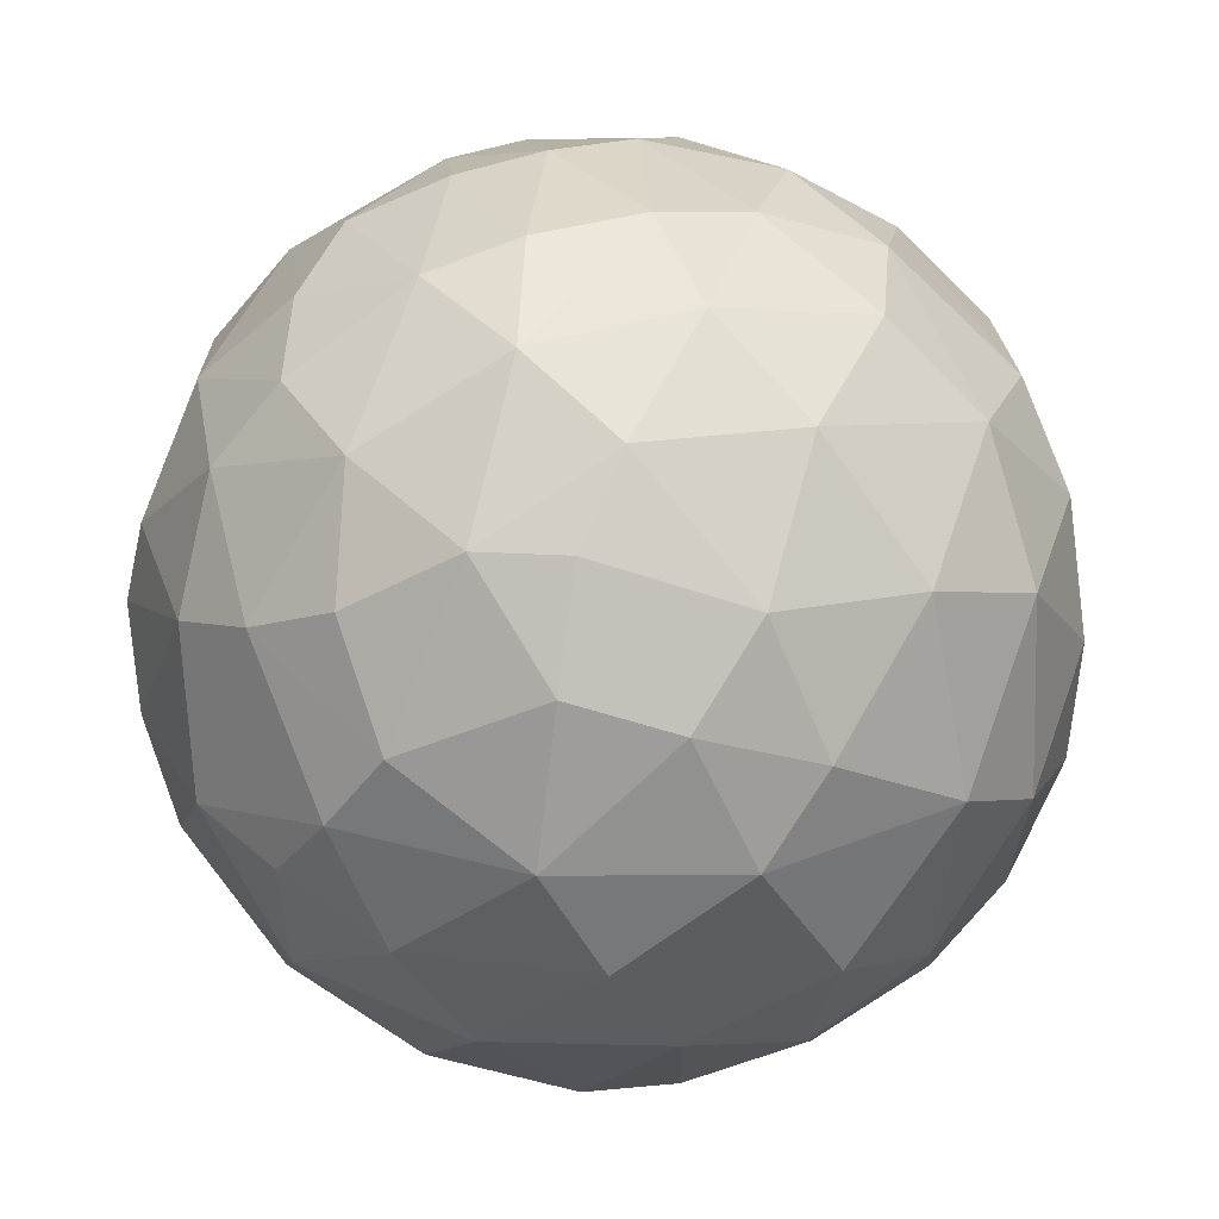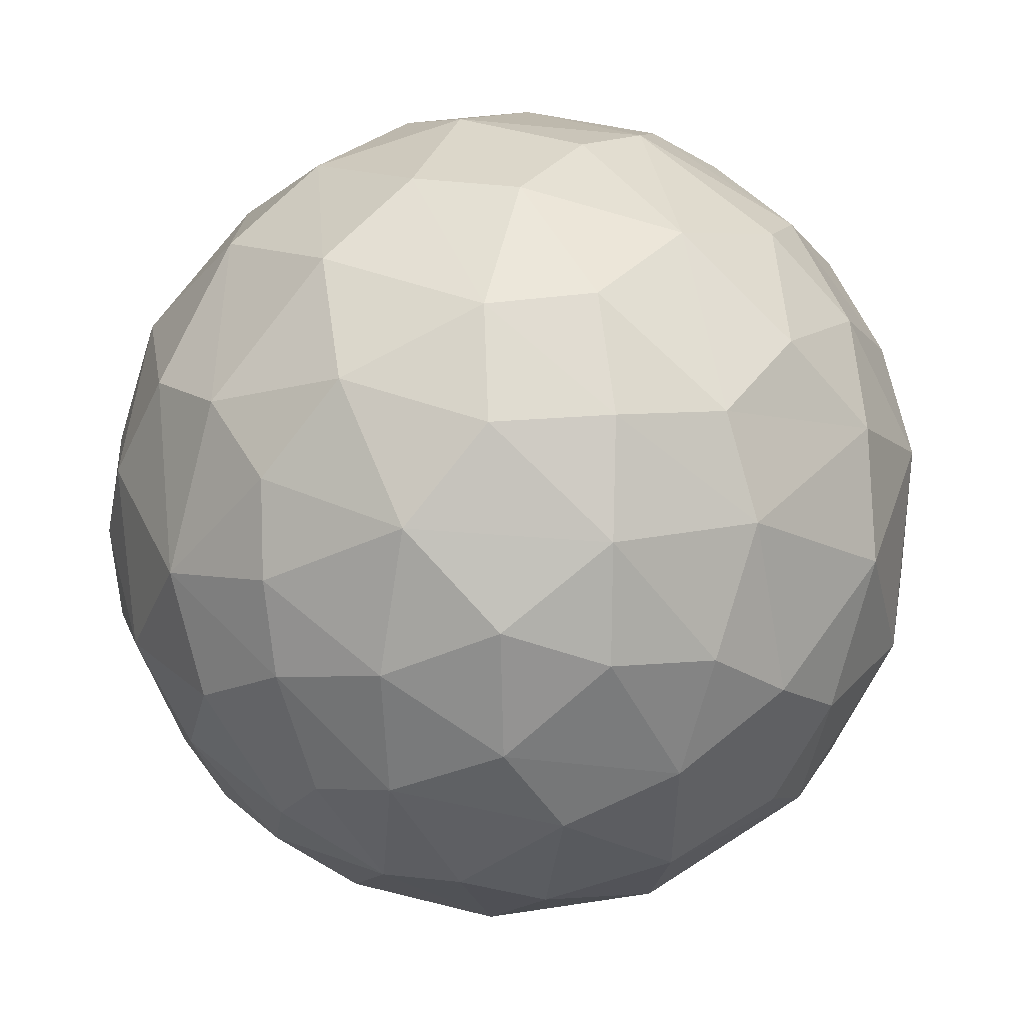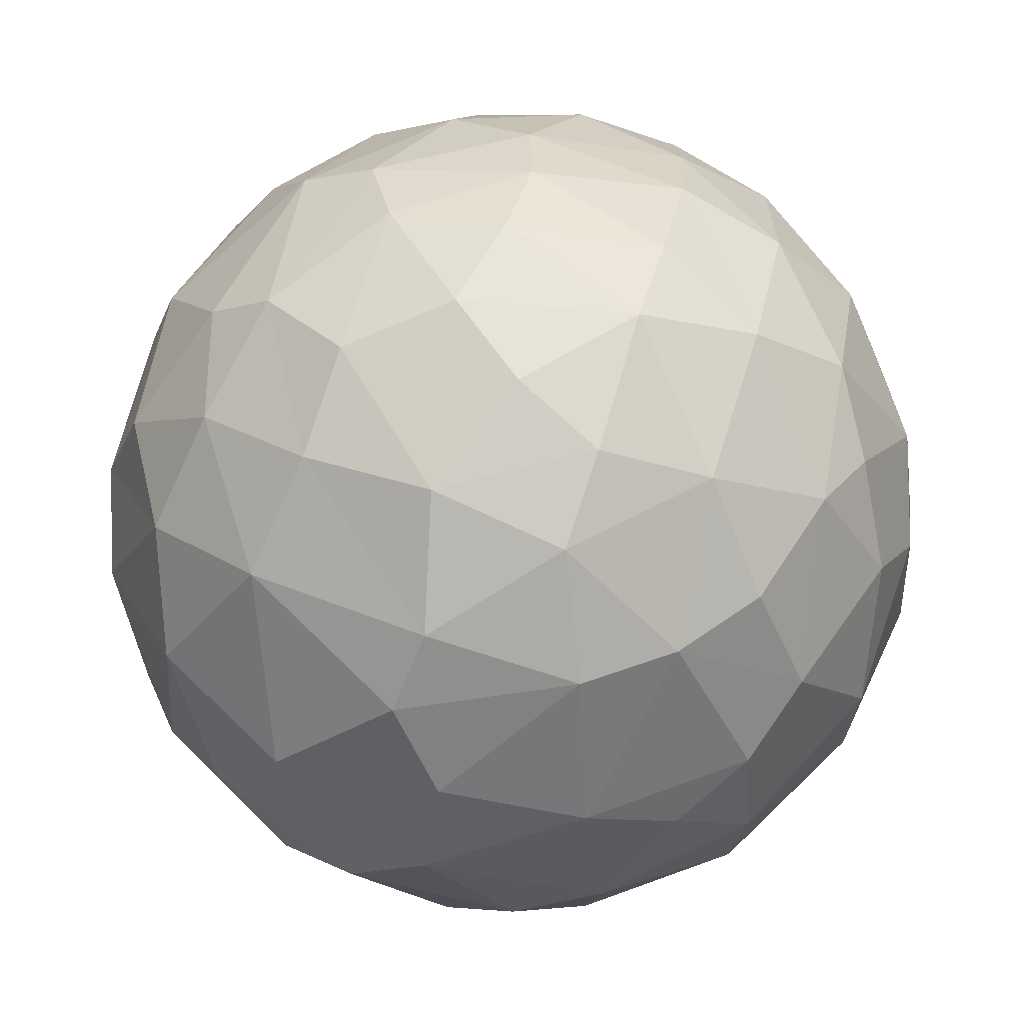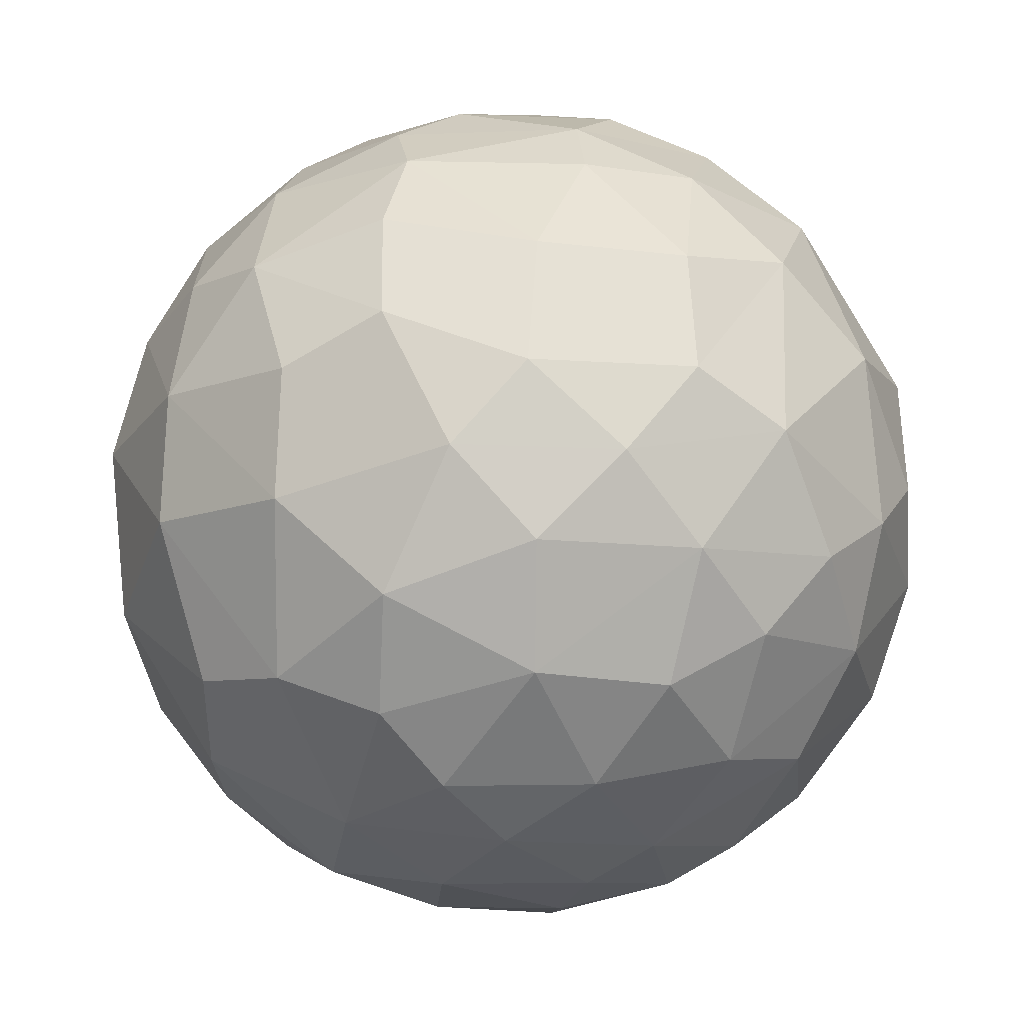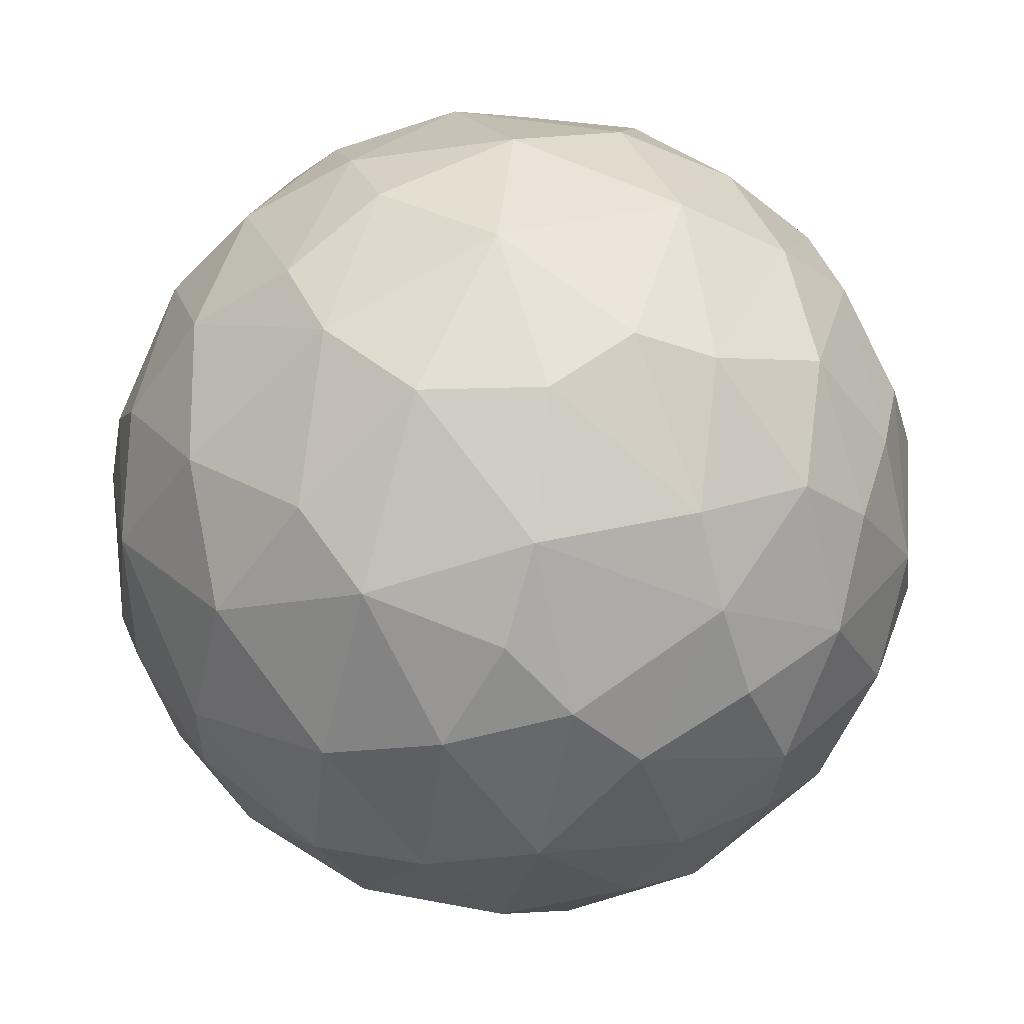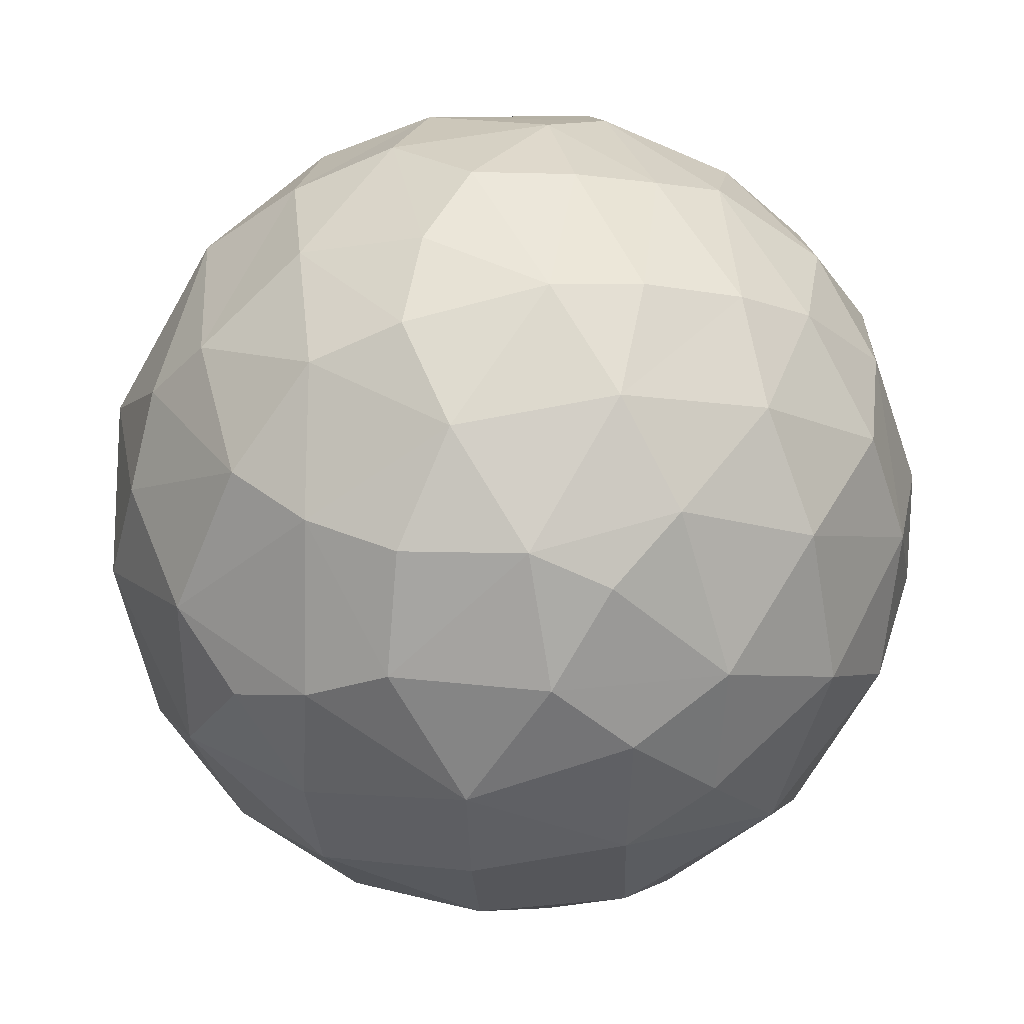
<metadata>
{"format":"obj","ext":"obj","renderer":"f3d","projection":"perspective","resolution":1024,"background":"white","views":[{"elev":-58.3,"azim":-151.9,"up":"+Z"},{"elev":66.5,"azim":40.0,"up":"+Z"},{"elev":61.8,"azim":118.1,"up":"+Y"},{"elev":-8.0,"azim":2.7,"up":"+Y"},{"elev":-32.2,"azim":108.8,"up":"+Z"},{"elev":-44.7,"azim":-178.5,"up":"+Z"}]}
</metadata>
<code>
o Sphere
v -0.1089 0.9683 -0.2579
v -0.09707 0.3789 -0.9254
v 0.1104 0.8295 -0.555
v 0.09829 0.09897 -0.998
v 0.09685 -0.1807 -0.9833
v 0.08787 -0.4619 -0.8922
v -0.01134 -0.8891 -0.4747
v 0.2301 0.639 -0.7443
v 0.2599 0.3918 -0.8861
v 0.2103 -0.7061 -0.6803
v 0.4343 0.6378 -0.6435
v 0.4499 0.2942 -0.8509
v 0.4743 0 -0.8873
v 0.4544 -0.2929 -0.8501
v 0.6237 0.1967 -0.76
v 0.4065 -0.6396 -0.6685
v 0.2154 0.927 -0.3266
v 0.6049 0.639 -0.491
v 0.7557 0.3092 -0.5918
v 0.7661 -0.08216 -0.6498
v 0.6833 -0.4683 -0.5738
v 0.348 -0.8349 -0.4423
v 0.424 0.8408 -0.3555
v 0.8683 -0.1971 -0.4652
v 0.2696 -0.9264 -0.2828
v 0.09285 -0.9995 -0.0762
v 0.6927 0.7128 -0.1558
v 0.8821 0.3852 -0.2846
v 0.962 0.1076 -0.2831
v 0.8458 -0.4814 -0.2665
v 0.5829 -0.7776 -0.2697
v 0.1718 0.9846 -0.1073
v 0.8236 0.5641 -0.1426
v 0.9971 -0.09945 -0.09676
v 0.4571 0.897 -0.04726
v 0.9608 0.2931 0.09635
v 0.9767 -0.2046 0.1059
v 0.8854 -0.4754 0.08431
v 0.7042 -0.7175 0.00774
v 0.9634 0.00821 0.2815
v 0.5428 -0.8368 0.1165
v 0.7189 0.6564 0.2698
v 0.8508 0.2931 0.4567
v 0.8828 -0.09945 0.4735
v 0.8193 -0.3919 0.4293
v 0.686 -0.6383 0.3667
v 0.3828 -0.9276 0.06432
v 0.4906 0.8408 0.2557
v 0.6549 0.4971 0.5801
v 0.7501 -0.1967 0.6379
v 0.5973 -0.379 0.7113
v 0.447 0.7093 0.5494
v 0.6446 0.07122 0.7713
v 0.5202 -0.65 0.566
v 0.1922 -0.9256 0.3365
v 0.1772 0.8381 0.5298
v 0.4295 0.4683 0.7821
v 0.4489 0.1967 0.8764
v 0.4546 -0.2046 0.8709
v 0.3831 -0.4971 0.7866
v 0.3465 -0.8408 0.4313
v 0.2542 0.931 0.291
v 0.1987 0.7117 0.6777
v 0.07932 0.1967 0.9815
v 0.2917 -0 0.9615
v 0.2175 -0.7087 0.6744
v 0.0964 0.4814 0.8815
v 0.09753 -0.1971 0.9802
v 0.09003 -0.4754 0.8848
v -0.08811 0.008211 0.9998
v 0.01025 -0.8318 0.5612
v 0.1216 -0.9864 0.158
v -0.2116 0.7273 0.669
v -0.2559 0.558 0.7932
v -0.2444 0.3184 0.9232
v -0.2364 -0.3085 0.9297
v -0.2559 -0.558 0.7932
v -0.1212 -0.7128 0.6996
v -0.1112 0.9249 0.3743
v -0.4716 0.2046 0.8619
v -0.481 -0.09105 0.8836
v -0.4905 -0.474 0.7378
v 0.06438 0.9992 0.1049
v -0.2493 0.8381 0.4999
v -0.562 0.4754 0.6893
v -0.359 -0.7897 0.5141
v -0.1487 -0.9283 0.3589
v -0.5456 0.7093 0.4516
v -0.7355 0.474 0.4939
v -0.7674 0.189 0.6211
v -0.7804 -0.1076 0.6297
v -0.6833 -0.4683 0.5738
v -0.6982 -0.6384 0.3429
v -0.4267 -0.8989 0.1678
v -0.3588 0.9292 0.1396
v -0.5105 0.8341 0.2265
v -0.7505 0.6387 0.2096
v -0.8821 0.3852 0.2846
v -0.962 0.1076 0.2831
v -0.9248 -0.2856 0.288
v -0.8831 0.4805 0.01056
v -0.9999 0.09855 0.000343
v -0.8733 -0.4971 0.0529
v -0.6922 -0.7175 0.1298
v -0.5583 -0.8341 0.01389
v -0.1718 0.9846 0.1073
v -0.7038 0.7087 -0.08181
v -0.9902 -0.1266 -0.1319
v -0.8915 -0.3852 -0.2535
v -0.1791 -0.9831 0.09572
v -0.8519 0.4754 -0.2554
v -0.9371 0.1967 -0.3023
v -0.7405 -0.6387 -0.2427
v -0.5405 0.8359 -0.1595
v -0.8862 -0.09905 -0.4731
v -0.694 -0.4915 -0.5423
v -0.5893 0.7122 -0.3937
v -0.6893 0.4754 -0.562
v -0.746 0.1156 -0.6679
v -0.524 -0.785 -0.3576
v -0.2989 -0.93 -0.2453
v -0.3181 0.9285 -0.2164
v -0.3863 0.6563 -0.6569
v -0.6165 -0.3009 -0.7389
v -0.4903 0.3085 -0.8245
v -0.464 -0.008211 -0.89
v -0.3745 -0.661 -0.6602
v -0.3139 -0.8347 -0.4612
v -0.1015 -0.9832 -0.1767
v -0.2586 0.8444 -0.4838
v -0.05421 0.65 -0.7685
v -0.2339 0.5628 -0.796
v -0.276 0.2046 -0.9429
v -0.2596 -0.1128 -0.969
v -0.2609 -0.4754 -0.8502
v -0.07241 -0.7093 -0.7046
f 6 10 136
f 1 83 32
f 9 131 8
f 3 8 131
f 10 22 7
f 9 12 4
f 17 23 3
f 23 18 11
f 13 15 20
f 13 20 14
f 21 31 16
f 18 27 33
f 19 28 29
f 19 29 20
f 32 35 17
f 24 30 21
f 23 27 18
f 29 34 24
f 31 30 39
f 31 47 25
f 31 39 41
f 33 36 28
f 26 47 72
f 36 40 34
f 42 43 36
f 40 44 37
f 38 45 46
f 38 46 39
f 41 46 61
f 43 44 40
f 61 55 47
f 43 49 53
f 43 53 44
f 50 51 45
f 48 52 42
f 62 56 48
f 54 51 60
f 49 52 57
f 50 53 59
f 58 65 53
f 59 60 51
f 56 63 52
f 60 66 54
f 63 67 57
f 66 71 61
f 65 68 59
f 64 70 65
f 83 79 62
f 63 56 73
f 69 78 66
f 71 87 55
f 67 73 74
f 70 76 68
f 68 76 69
f 79 84 56
f 69 76 77
f 26 72 110
f 78 86 71
f 72 87 110
f 74 73 85
f 74 85 75
f 81 82 76
f 106 95 79
f 73 84 88
f 80 85 90
f 95 96 84
f 92 93 86
f 85 88 89
f 91 100 92
f 92 100 93
f 88 96 97
f 90 99 91
f 93 100 103
f 104 105 94
f 95 114 96
f 97 101 98
f 94 105 121
f 95 106 122
f 108 109 103
f 103 109 113
f 103 113 104
f 101 107 111
f 107 114 117
f 113 120 105
f 121 129 110
f 112 115 108
f 106 83 1
f 26 110 129
f 115 116 109
f 111 117 118
f 115 119 124
f 115 124 116
f 122 130 114
f 119 125 126
f 116 124 127
f 130 123 117
f 116 127 120
f 126 134 124
f 130 131 123
f 135 136 127
f 132 2 125
f 128 7 121
f 133 134 126
f 133 2 4
f 130 1 3
f 136 10 7
f 129 25 26
f 2 9 4
f 1 32 17
f 3 1 17
f 6 14 16
f 10 6 16
f 7 22 25
f 13 5 4
f 4 12 13
f 11 3 23
f 6 5 14
f 12 15 13
f 9 11 12
f 10 16 22
f 19 11 18
f 28 18 33
f 12 19 15
f 14 20 21
f 16 14 21
f 20 15 19
f 20 24 21
f 22 16 31
f 31 21 30
f 38 34 37
f 25 22 31
f 20 29 24
f 17 35 23
f 24 34 30
f 27 23 35
f 26 25 47
f 47 31 41
f 29 28 36
f 29 36 34
f 27 48 42
f 30 38 39
f 34 40 37
f 62 32 83
f 33 27 42
f 33 42 36
f 39 46 41
f 36 43 40
f 45 37 44
f 54 45 51
f 48 35 62
f 44 50 45
f 42 49 43
f 41 61 47
f 72 47 55
f 44 53 50
f 58 49 57
f 42 52 49
f 61 46 54
f 52 48 56
f 67 58 57
f 50 59 51
f 53 65 59
f 52 63 57
f 61 54 66
f 60 69 66
f 61 71 55
f 69 59 68
f 58 64 65
f 70 80 81
f 72 55 87
f 65 70 68
f 56 62 79
f 63 73 67
f 71 66 78
f 73 56 84
f 69 77 78
f 67 74 75
f 64 67 75
f 64 75 70
f 83 106 79
f 86 77 82
f 76 70 81
f 87 71 86
f 82 91 92
f 80 75 85
f 77 76 82
f 90 81 80
f 79 95 84
f 82 92 86
f 85 73 88
f 98 90 89
f 86 93 94
f 87 86 94
f 90 85 89
f 87 94 110
f 88 84 96
f 89 88 97
f 93 104 94
f 89 97 98
f 107 96 114
f 91 99 100
f 93 103 104
f 100 108 103
f 102 98 101
f 97 107 101
f 102 100 99
f 112 101 111
f 118 112 111
f 94 121 110
f 102 112 108
f 95 122 114
f 104 113 105
f 107 117 111
f 121 105 120
f 106 1 122
f 108 115 109
f 128 136 7
f 112 119 115
f 113 109 116
f 113 116 120
f 114 130 117
f 120 128 121
f 119 126 124
f 118 117 123
f 128 120 127
f 118 123 125
f 119 118 125
f 123 132 125
f 125 133 126
f 124 134 135
f 130 122 1
f 127 124 135
f 132 123 131
f 135 5 6
f 133 125 2
f 129 121 7
f 2 132 131
f 134 133 4
f 134 4 5
f 131 130 3
f 135 6 136
f 9 2 131
f 129 7 25
f 13 14 5
f 11 8 3
f 9 8 11
f 19 12 11
f 28 19 18
f 38 30 34
f 27 35 48
f 62 35 32
f 45 38 37
f 54 46 45
f 58 53 49
f 67 64 58
f 69 60 59
f 70 75 80
f 86 78 77
f 82 81 91
f 90 91 81
f 98 99 90
f 107 97 96
f 102 99 98
f 102 108 100
f 112 102 101
f 118 119 112
f 128 127 136
f 135 134 5

</code>
